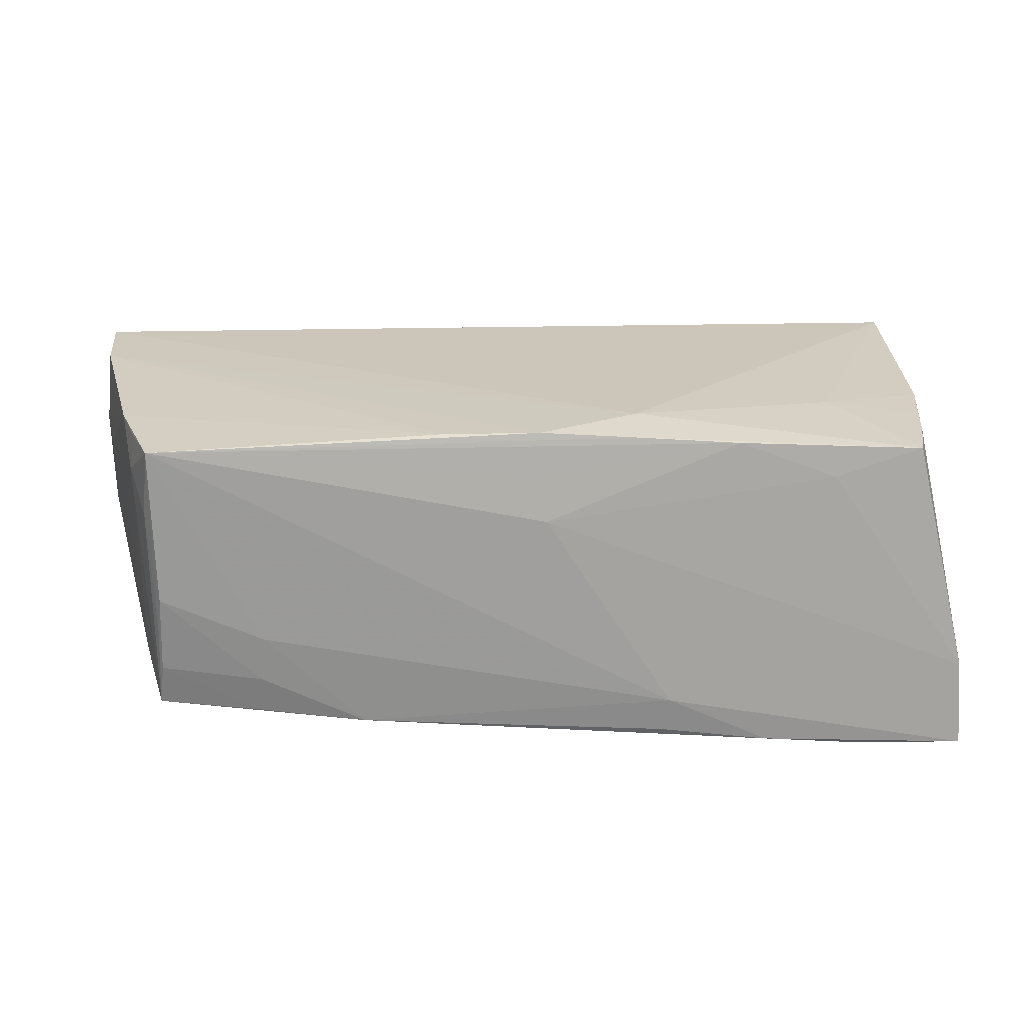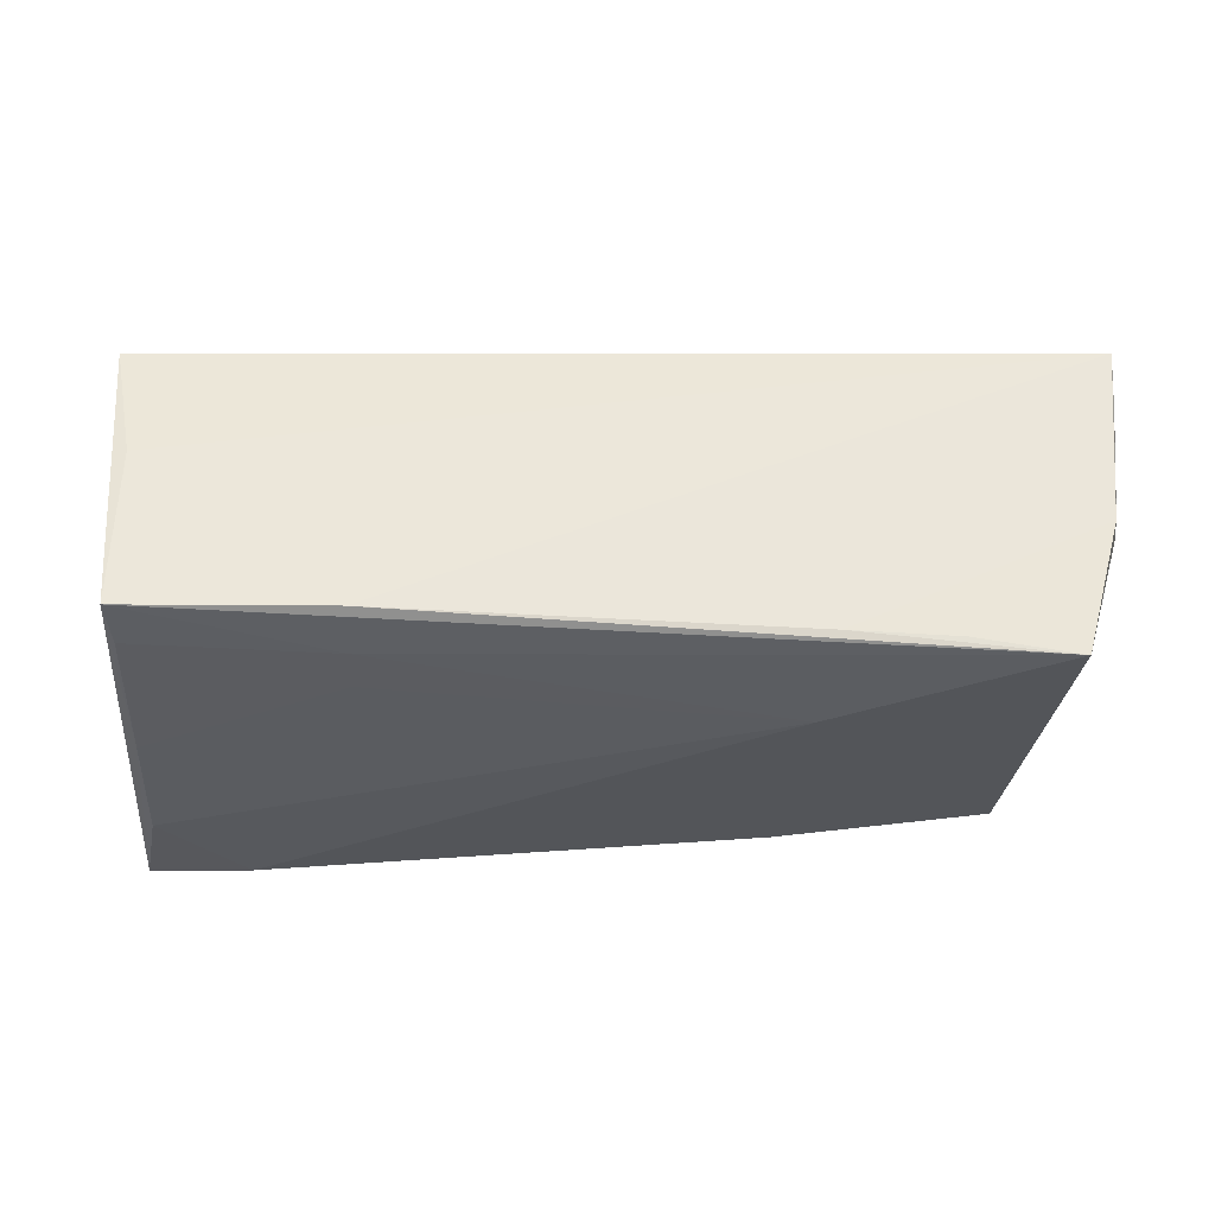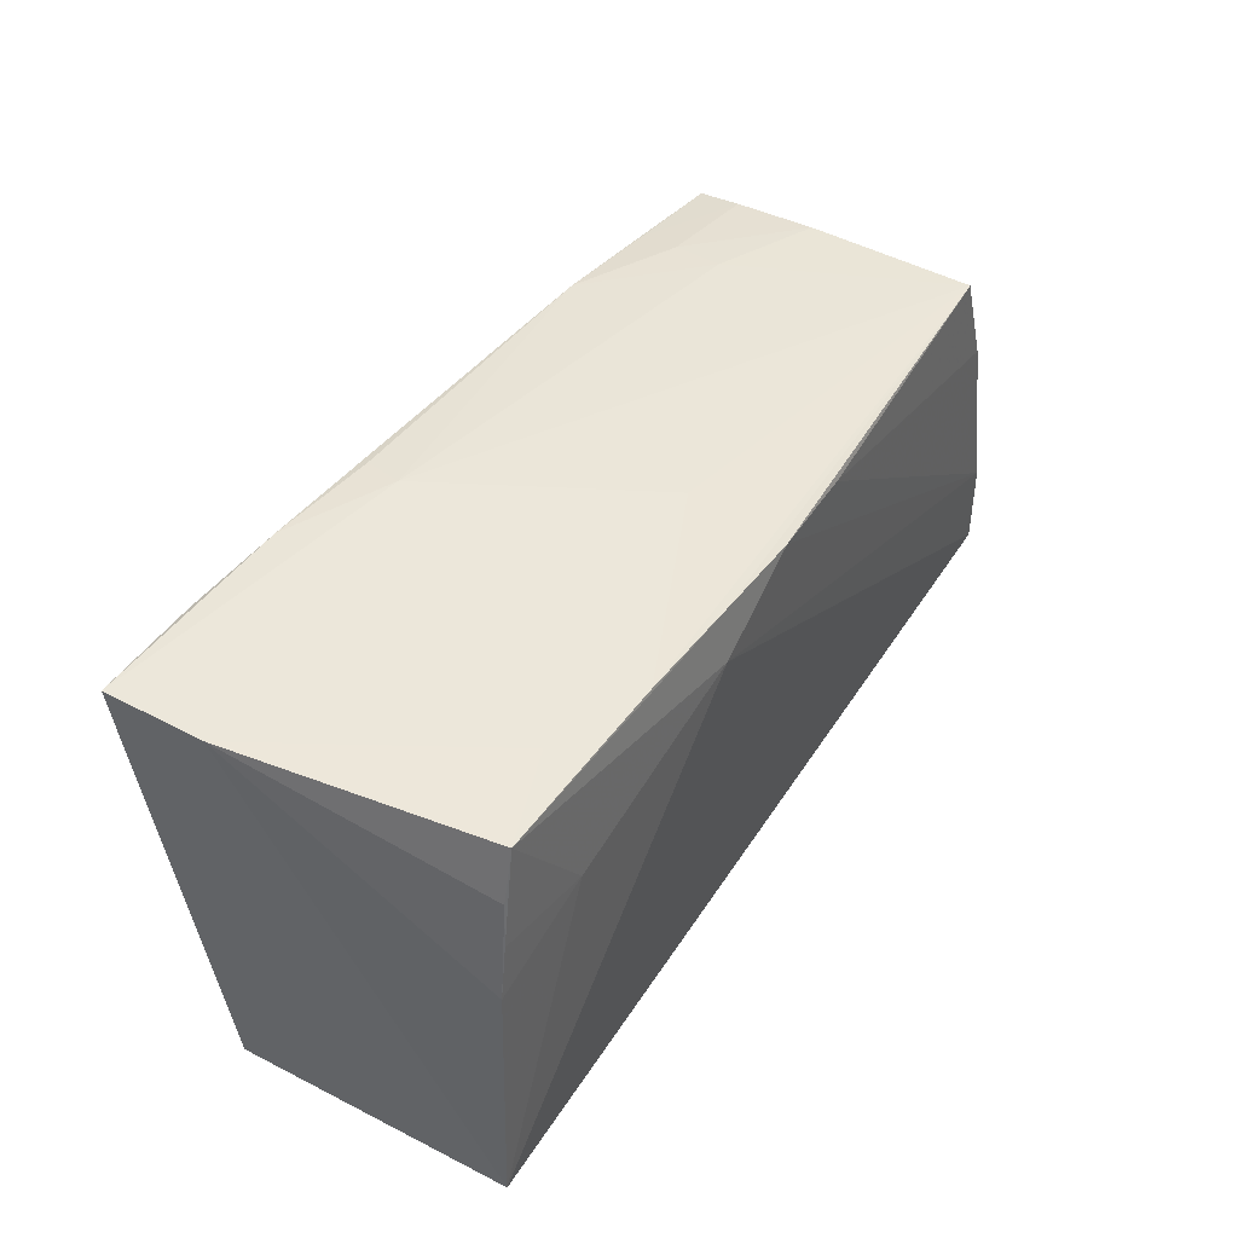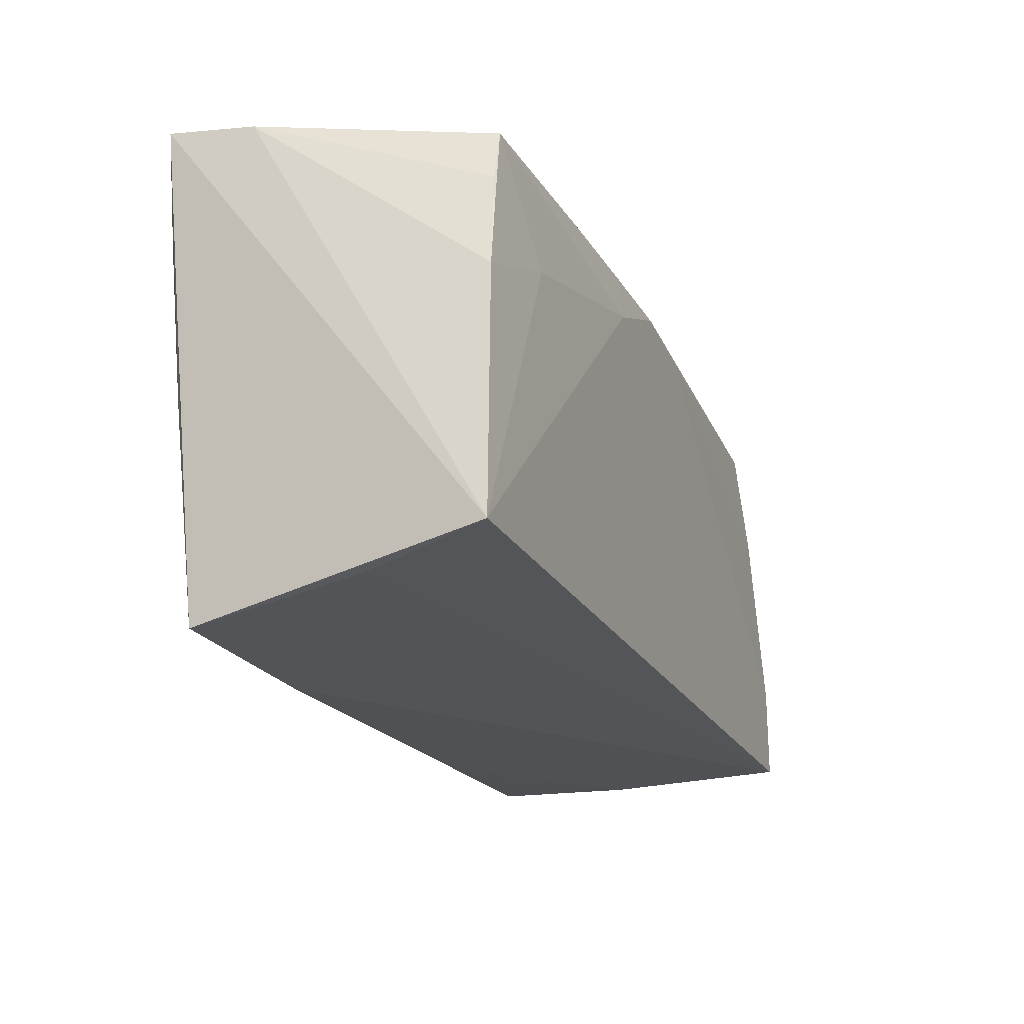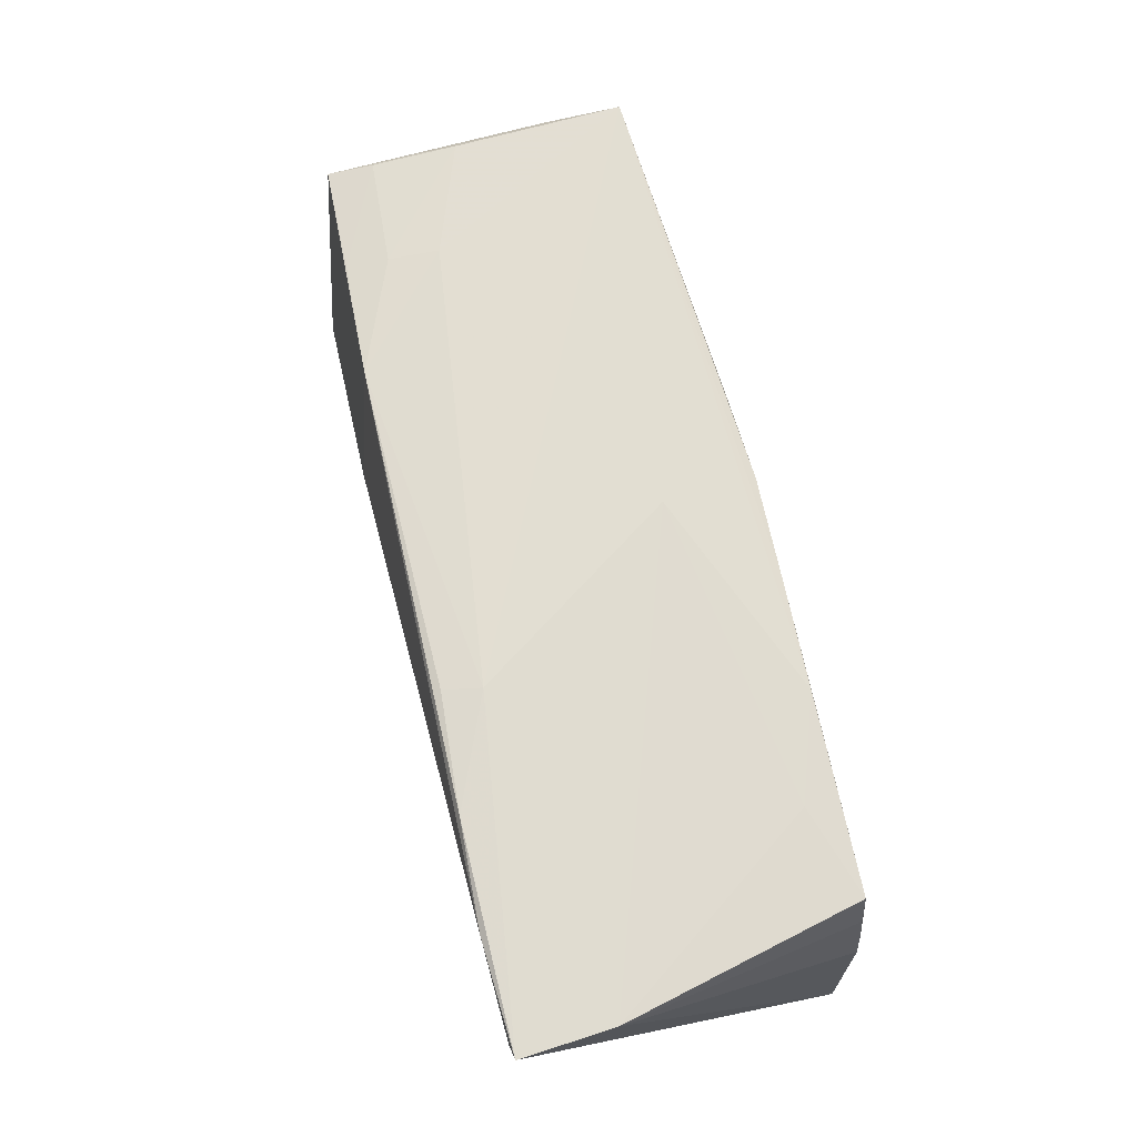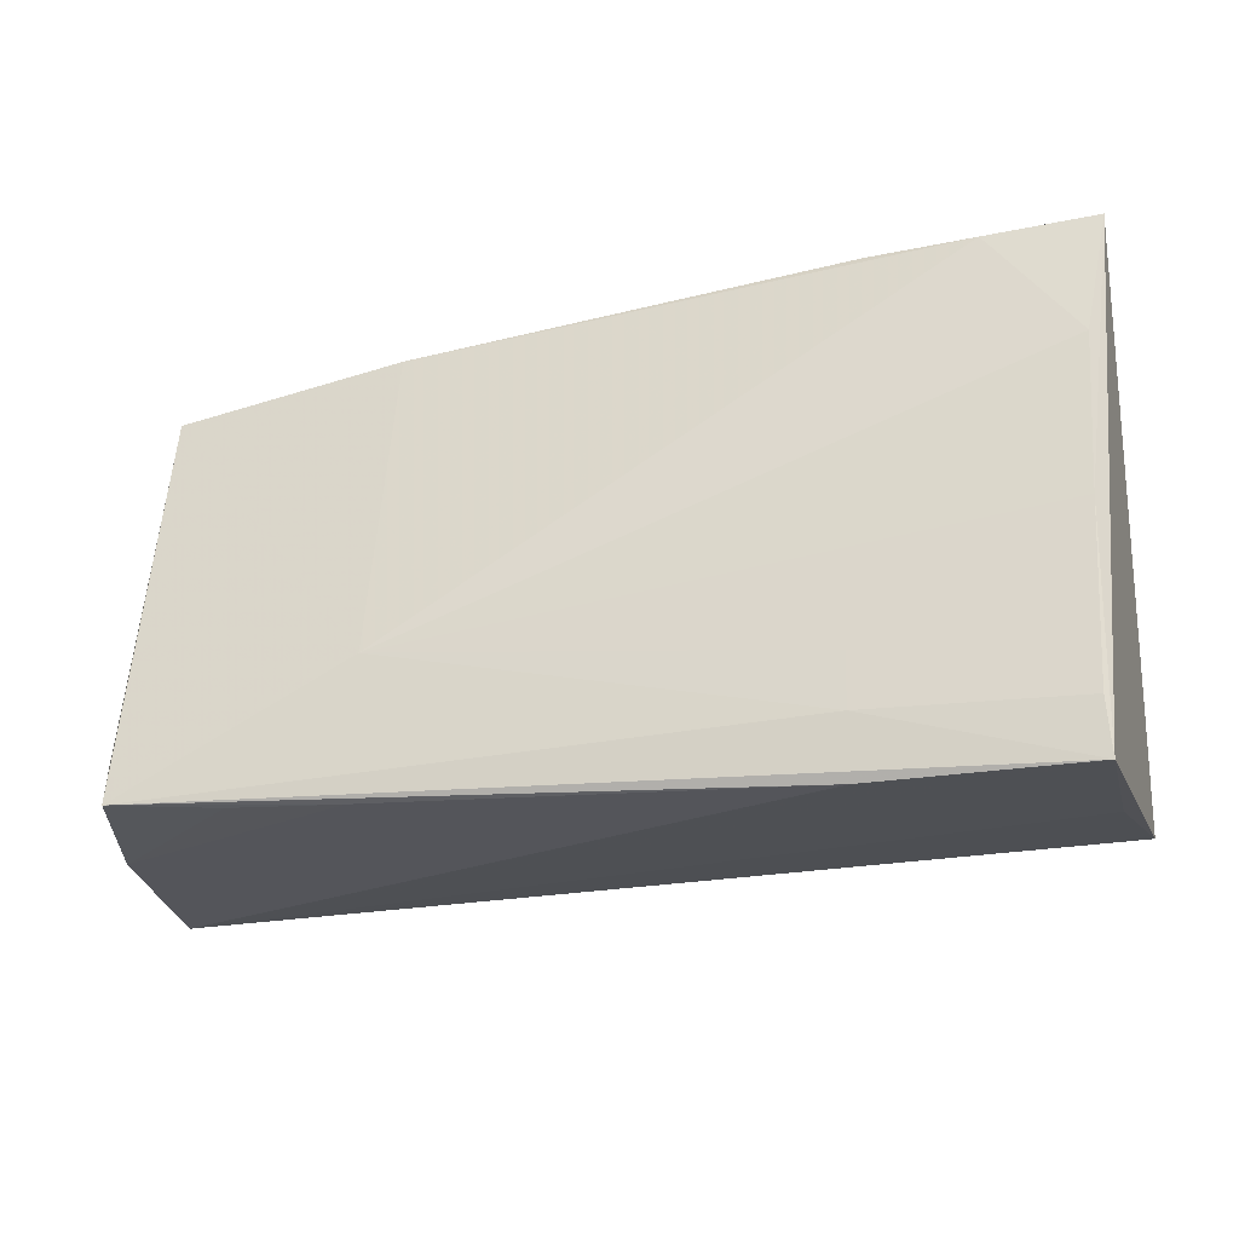
<metadata>
{"format":"obj","ext":"obj","renderer":"f3d","projection":"perspective","resolution":1024,"background":"white","views":[{"elev":23.5,"azim":177.1,"up":"+Z"},{"elev":-29.6,"azim":-0.4,"up":"+Z"},{"elev":45.7,"azim":-59.6,"up":"+Y"},{"elev":-21.6,"azim":-68.3,"up":"+Y"},{"elev":72.9,"azim":-105.1,"up":"+Y"},{"elev":-28.2,"azim":-166.7,"up":"+Y"}]}
</metadata>
<code>
v -0.04701 0.01306 0.01808
v 0.04602 0.02265 -0.0007512
v 0.04644 0.02178 0.01808
v -0.05129 0.02899 -0.0193
v 0.04944 -0.02417 -0.01877
v -0.01077 0.0233 0.01952
v -0.03461 0.02466 0.01457
v 0.02177 0.02464 -0.01669
v 0.03424 0.02365 -0.01115
v 0.05518 -0.01163 0.01887
v 0.04862 0.01567 0.01806
v 0.05552 -0.0224 0.01242
v 0.03739 -0.02499 -0.01718
v 0.02512 -0.0257 -0.01688
v 0.05571 -0.01252 -0.0008056
v -0.04625 -0.02192 -0.01658
v -0.01444 0.02749 -0.01734
v -0.03895 0.02811 -0.01959
v 0.04699 0.02141 -0.01505
v -0.04678 -0.02468 0.004307
v 0.05491 -0.01798 -0.001921
v -0.0116 0.01751 0.02032
v -0.05072 0.02784 -0.009021
v 0.0562 -0.01805 0.009233
v 0.05196 0.005198 0.003351
v 0.04728 0.0207 0.009869
v -0.04856 0.01533 -0.01959
v 0.05494 -0.006732 0.0006479
v -0.04809 0.006781 0.01818
v 0.04639 0.02215 -0.01007
v -0.04484 0.02409 0.01781
v -0.04739 -0.002152 -0.01839
v 0.04899 0.01545 -0.01082
v -0.02324 0.02391 0.01881
v 0.04921 0.01582 0.01382
v 0.05622 -0.01265 0.00975
v 0.04964 -0.01928 -0.01766
v 0.0006721 0.02397 0.01469
v 0.04654 0.02202 -0.005373
v -0.02295 -0.02808 -0.01575
v -0.03597 0.01149 0.01913
v 0.03372 0.02386 -0.005599
v -0.02343 -0.01542 -0.01796
v -0.02311 -0.02145 -0.01745
v 0.0002984 0.02274 0.02009
v 0.05476 -0.005806 0.00914
v 0.0348 0.02301 -0.01569
v 0.0538 -0.0236 -0.002947
v 0.05046 0.01011 0.0185
v 0.02373 -0.01101 -0.01959
v -0.01538 0.02776 -0.0132
v 0.05601 -0.01295 0.004626
v -0.02734 0.0282 -0.01864
v 0.05596 -0.02246 0.01869
v -0.0003998 0.02502 0.009685
v -0.0463 0.01798 0.01776
v -0.04955 -0.02196 0.0185
v 0.01144 0.02185 0.0198
v -0.0466 -0.02808 -0.01569
f 4 59 57
f 44 5 59
f 22 57 54
f 54 12 24
f 18 27 4
f 16 44 59
f 5 44 50
f 27 18 50
f 50 19 5
f 4 57 23
f 23 55 4
f 41 57 22
f 22 31 41
f 20 57 59
f 59 54 20
f 20 54 57
f 59 5 40
f 40 54 59
f 12 54 48
f 54 40 48
f 24 12 48
f 6 3 34
f 6 45 3
f 34 31 6
f 6 31 22
f 22 45 6
f 3 45 58
f 34 3 38
f 38 55 34
f 3 55 38
f 53 18 4
f 51 55 3
f 17 53 51
f 4 55 51
f 51 53 4
f 5 19 37
f 30 19 47
f 30 39 19
f 27 50 32
f 44 16 32
f 32 16 59
f 32 59 4
f 4 27 32
f 7 31 34
f 7 23 31
f 34 55 7
f 55 23 7
f 57 41 29
f 29 23 57
f 3 35 26
f 26 39 3
f 26 35 19
f 19 39 26
f 19 35 33
f 11 35 3
f 14 40 5
f 14 48 40
f 17 51 8
f 8 53 17
f 18 53 8
f 8 50 18
f 47 19 8
f 19 50 8
f 3 39 2
f 39 30 2
f 43 50 44
f 44 32 43
f 43 32 50
f 1 41 31
f 1 29 41
f 25 35 46
f 25 33 35
f 19 33 15
f 15 37 19
f 15 52 24
f 5 37 15
f 46 35 49
f 35 11 49
f 49 11 3
f 3 58 49
f 5 48 13
f 13 14 5
f 48 14 13
f 9 30 47
f 47 8 9
f 9 2 30
f 23 29 56
f 29 1 56
f 31 23 56
f 56 1 31
f 21 48 5
f 5 15 21
f 24 48 21
f 21 15 24
f 46 49 36
f 24 52 36
f 52 15 36
f 36 54 24
f 2 9 42
f 42 51 3
f 3 2 42
f 42 8 51
f 42 9 8
f 28 15 33
f 33 25 28
f 28 25 46
f 28 36 15
f 46 36 28
f 10 36 49
f 54 36 10
f 10 49 58
f 10 58 45
f 22 54 10
f 10 45 22

</code>
